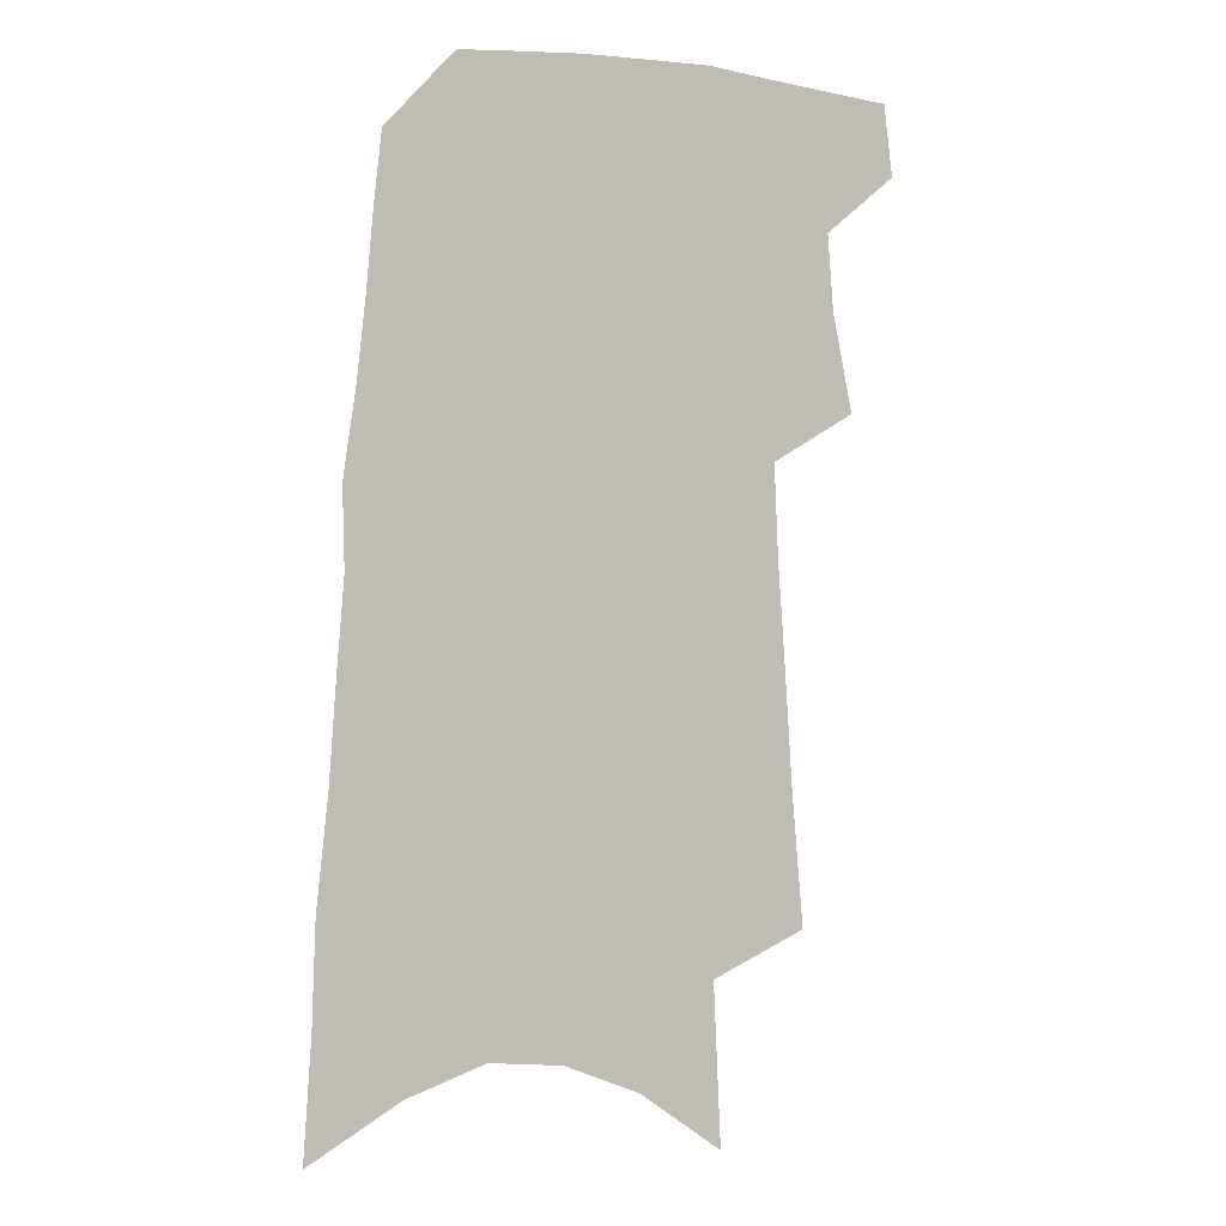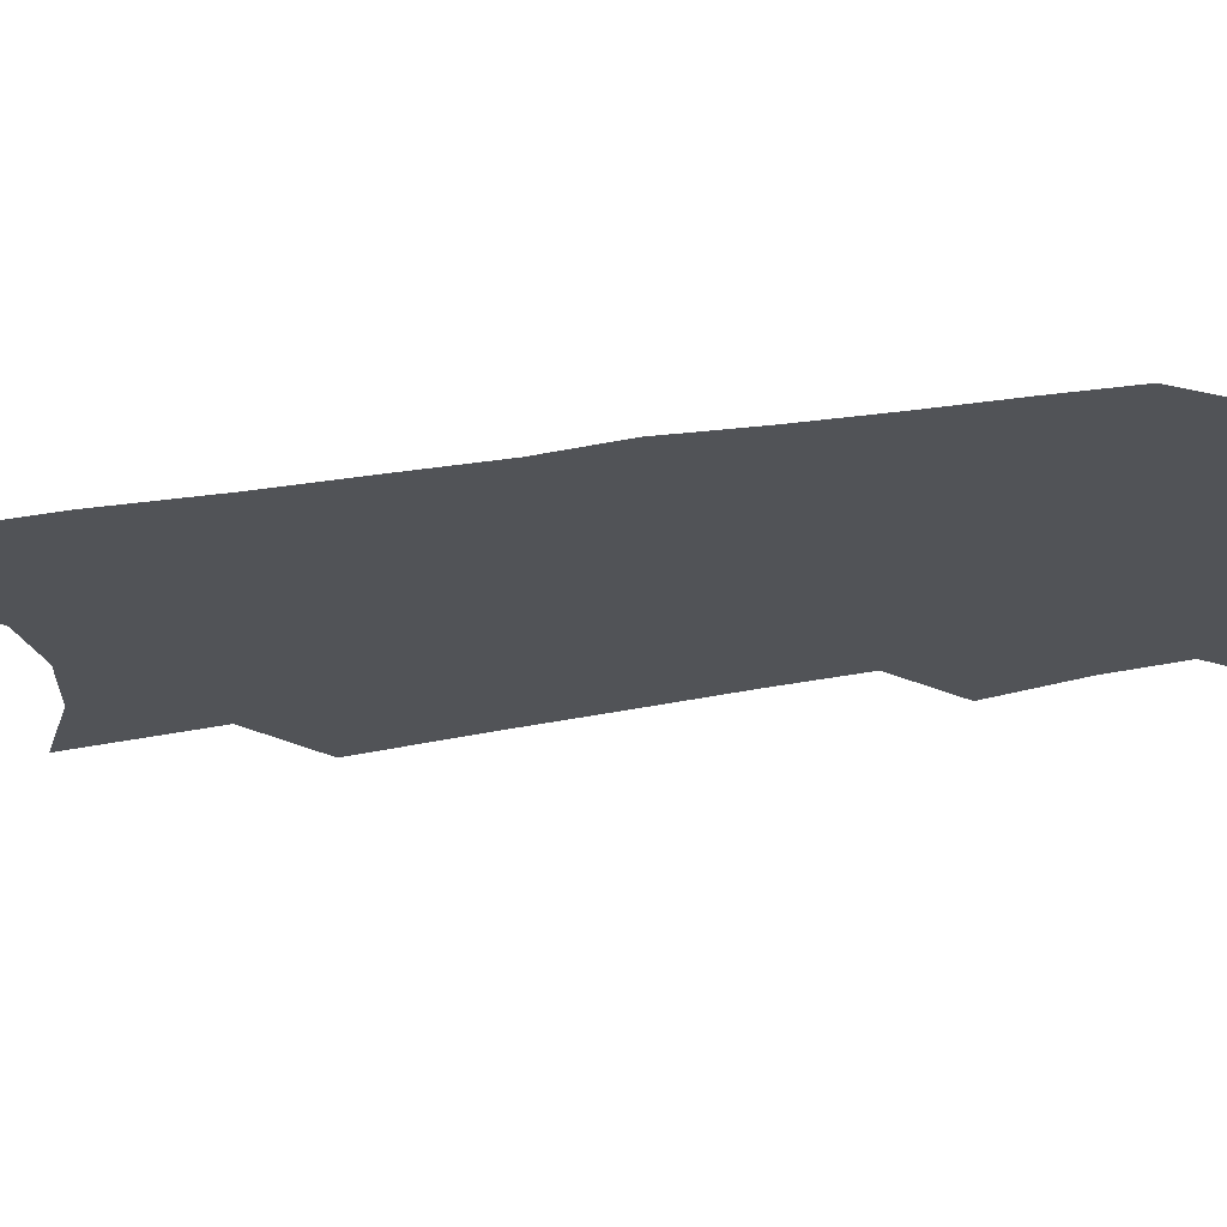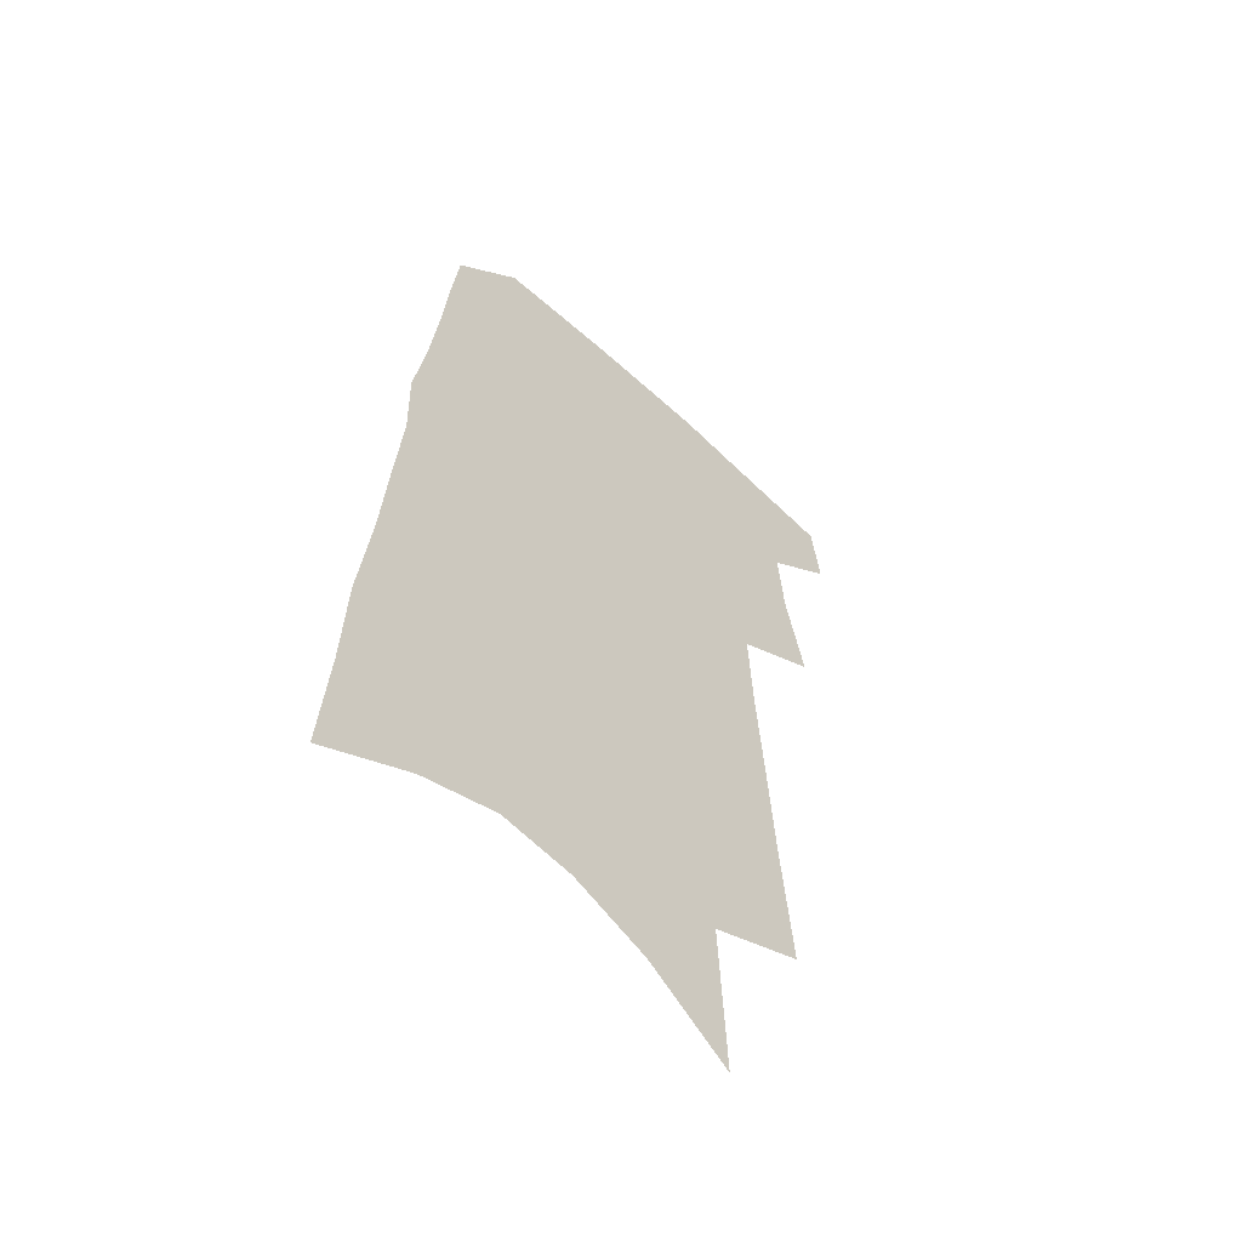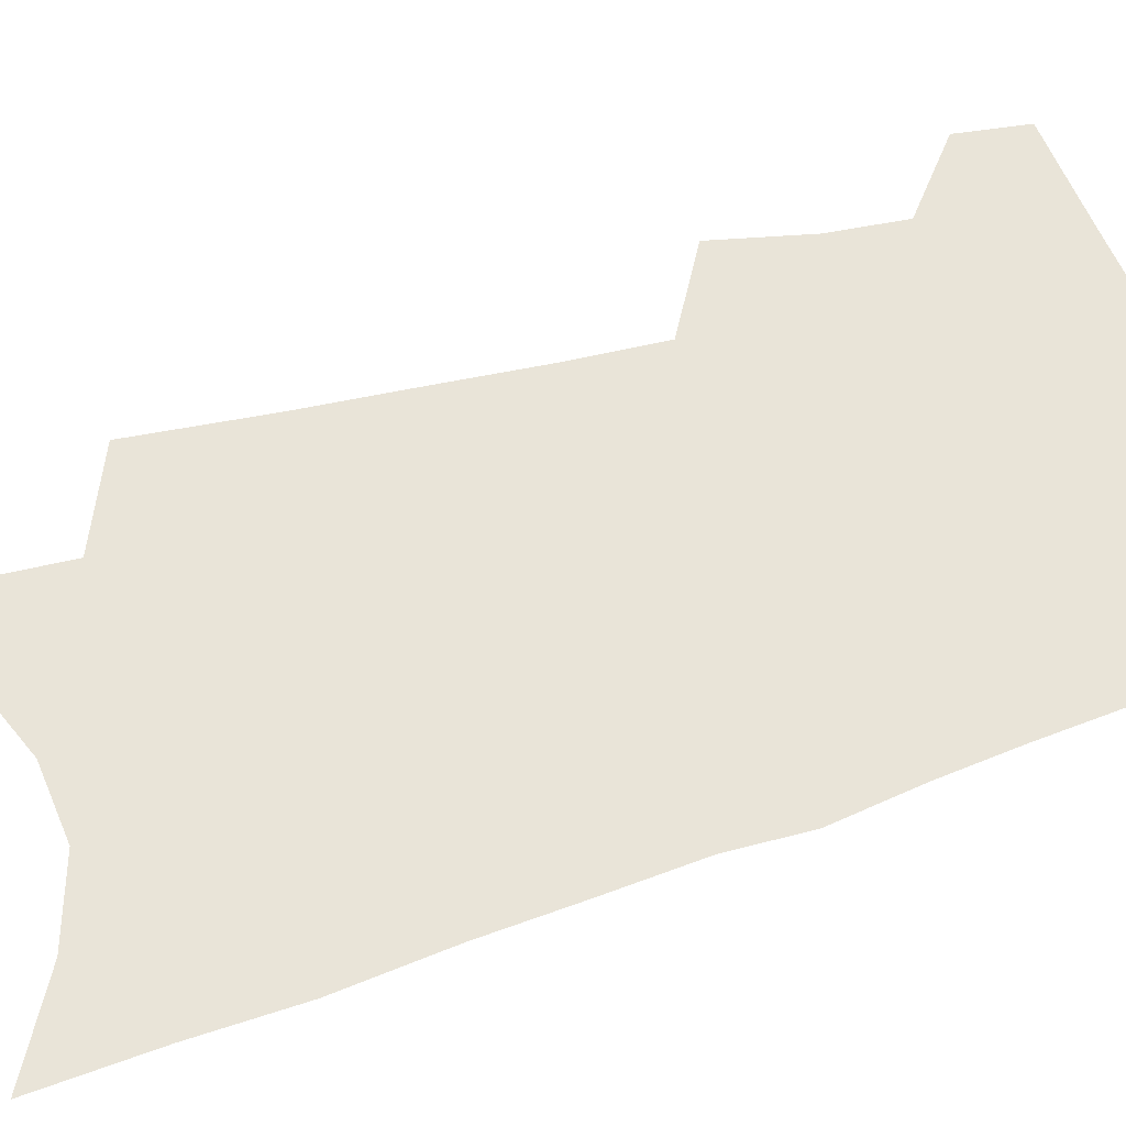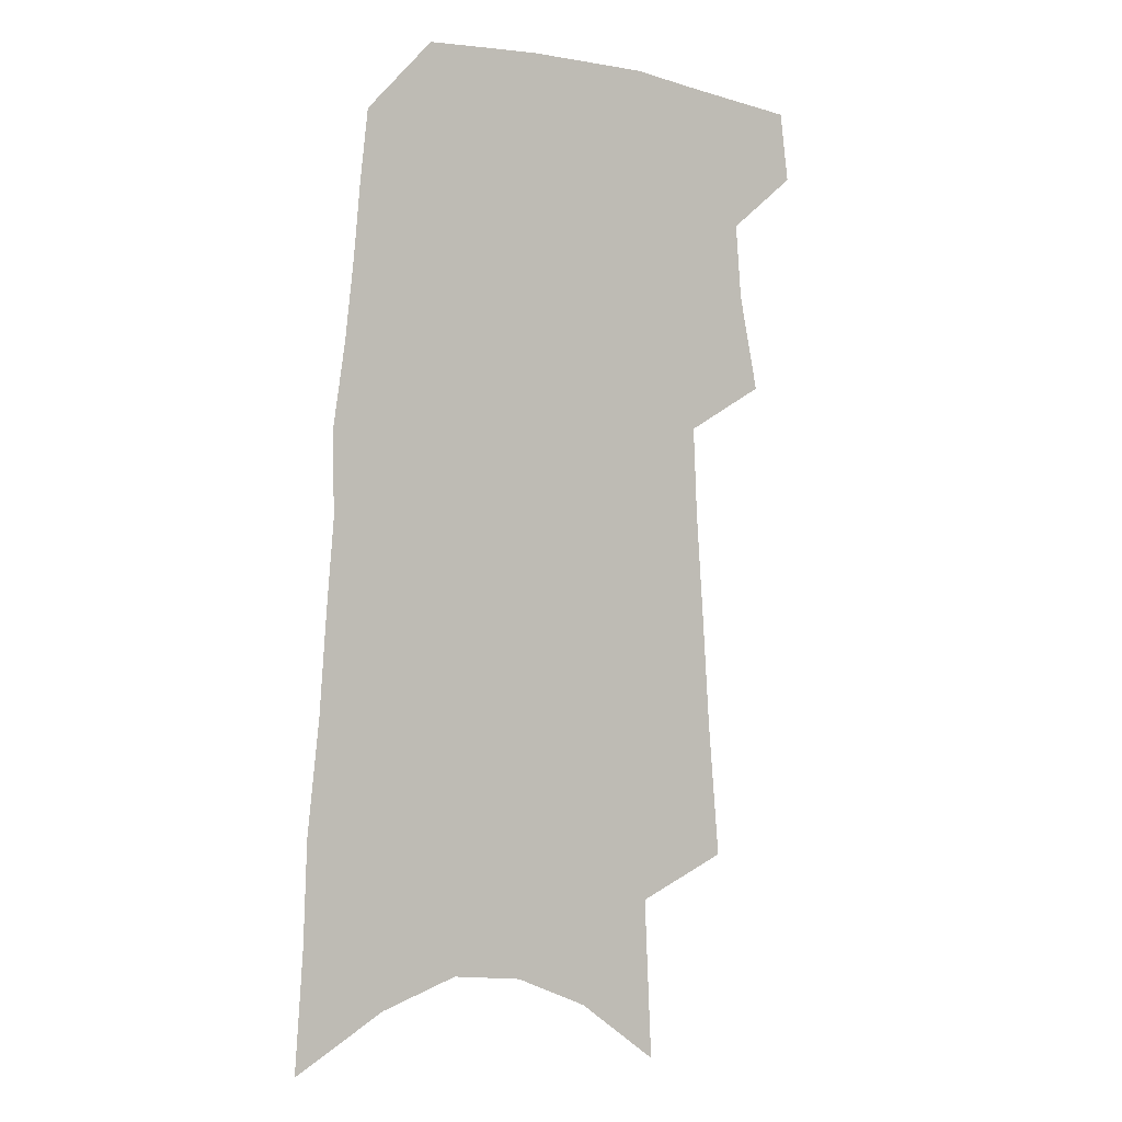
<metadata>
{"format":"obj","ext":"obj","renderer":"f3d","projection":"perspective","resolution":1024,"background":"white","views":[{"elev":1.5,"azim":153.8,"up":"+Y"},{"elev":-22.1,"azim":110.7,"up":"+Z"},{"elev":-57.3,"azim":136.4,"up":"+Y"},{"elev":60.2,"azim":73.8,"up":"+Z"},{"elev":-1.5,"azim":144.7,"up":"+Y"}]}
</metadata>
<code>
v 507.3 465.7 0
v 510.6 490.8 0
v 523.5 383.4 0
v 530.9 418 0
v 533.2 445 0
v 536.1 470.7 0
v 534 493.2 0
v 542.6 206.3 0
v 546.9 254.5 0
v 549.8 296.1 0
v 552.6 334.1 0
v 554.1 366.5 0
v 556.3 397 0
v 558.3 424.7 0
v 559.7 449.9 0
v 559.5 472.7 0
v 556.9 495.6 0
v 574.6 133.4 0
v 577.4 191.7 0
v 579.6 239.5 0
v 579.1 276.5 0
v 580.7 315.2 0
v 581.3 347.5 0
v 580.5 374.5 0
v 582.1 403.9 0
v 583.1 429.7 0
v 583.5 452.8 0
v 582.5 474.3 0
v 579.5 498.3 0
v 605.3 155.8 0
v 607 213.2 0
v 605.9 250.4 0
v 604.9 285.7 0
v 604.9 320.7 0
v 604.7 352.1 0
v 604.4 379.6 0
v 604.5 405.5 0
v 604.9 431.1 0
v 605 453.8 0
v 604.5 475.4 0
v 603.2 498.2 0
v 633.4 167.7 0
v 632.1 216.1 0
v 630.6 255.4 0
v 629 290.4 0
v 628.2 320.9 0
v 627.3 351.7 0
v 626.8 381.6 0
v 626.5 407.6 0
v 626.4 432.3 0
v 626.4 454.5 0
v 626.6 475.6 0
v 626 498.1 0
v 660.3 170.9 0
v 657.3 215.8 0
v 656.3 250.2 0
v 653.8 286 0
v 651.2 323.1 0
v 649.6 353.4 0
v 649.5 379.1 0
v 648.7 405.7 0
v 647.4 431.7 0
v 647.3 454.1 0
v 647.9 475.4 0
v 648.8 496.9 0
v 689.4 161.8 0
v 685.5 205.6 0
v 683.3 243.1 0
v 678.9 282.3 0
v 678 313.7 0
v 675.2 345.7 0
v 673.3 374.7 0
v 672.6 401.1 0
v 672.2 426.1 0
v 670.7 450.8 0
v 669 474.7 0
v 670.7 495.7 0
v 691 541 0
v 723.1 143.3 0
v 720.1 185.3 0
v 718.6 222.3 0
v 714.2 261.8 0
v 711.6 296.4 0
v 708.8 329.5 0
v 709.4 357.7 0
v 704.6 388.9 0
v 701.3 417.3 0
v 698.9 443.6 0
v 695.9 469.2 0
f 5 6 1
f 1 6 2
f 6 7 2
f 12 13 3
f 3 13 4
f 13 14 4
f 4 14 5
f 14 15 5
f 5 15 6
f 15 16 6
f 6 16 7
f 16 17 7
f 19 20 8
f 8 20 9
f 20 21 9
f 9 21 10
f 21 22 10
f 10 22 11
f 22 23 11
f 11 23 12
f 23 24 12
f 12 24 13
f 24 25 13
f 13 25 14
f 25 26 14
f 14 26 15
f 26 27 15
f 15 27 16
f 27 28 16
f 16 28 17
f 28 29 17
f 18 30 19
f 30 31 19
f 19 31 20
f 31 32 20
f 20 32 21
f 32 33 21
f 21 33 22
f 33 34 22
f 22 34 23
f 34 35 23
f 23 35 24
f 35 36 24
f 24 36 25
f 36 37 25
f 25 37 26
f 37 38 26
f 26 38 27
f 38 39 27
f 27 39 28
f 39 40 28
f 28 40 29
f 40 41 29
f 30 42 31
f 42 43 31
f 31 43 32
f 43 44 32
f 32 44 33
f 44 45 33
f 33 45 34
f 45 46 34
f 34 46 35
f 46 47 35
f 35 47 36
f 47 48 36
f 36 48 37
f 48 49 37
f 37 49 38
f 49 50 38
f 38 50 39
f 50 51 39
f 39 51 40
f 51 52 40
f 40 52 41
f 52 53 41
f 42 54 43
f 54 55 43
f 43 55 44
f 55 56 44
f 44 56 45
f 56 57 45
f 45 57 46
f 57 58 46
f 46 58 47
f 58 59 47
f 47 59 48
f 59 60 48
f 48 60 49
f 60 61 49
f 49 61 50
f 61 62 50
f 50 62 51
f 62 63 51
f 51 63 52
f 63 64 52
f 52 64 53
f 64 65 53
f 54 66 55
f 66 67 55
f 55 67 56
f 67 68 56
f 56 68 57
f 68 69 57
f 57 69 58
f 69 70 58
f 58 70 59
f 70 71 59
f 59 71 60
f 71 72 60
f 60 72 61
f 72 73 61
f 61 73 62
f 73 74 62
f 62 74 63
f 74 75 63
f 63 75 64
f 75 76 64
f 64 76 65
f 76 77 65
f 66 79 67
f 79 80 67
f 67 80 68
f 80 81 68
f 68 81 69
f 81 82 69
f 69 82 70
f 82 83 70
f 70 83 71
f 83 84 71
f 71 84 72
f 84 85 72
f 72 85 73
f 85 86 73
f 73 86 74
f 86 87 74
f 74 87 75
f 87 88 75
f 75 88 76
f 88 89 76
f 76 89 77

</code>
